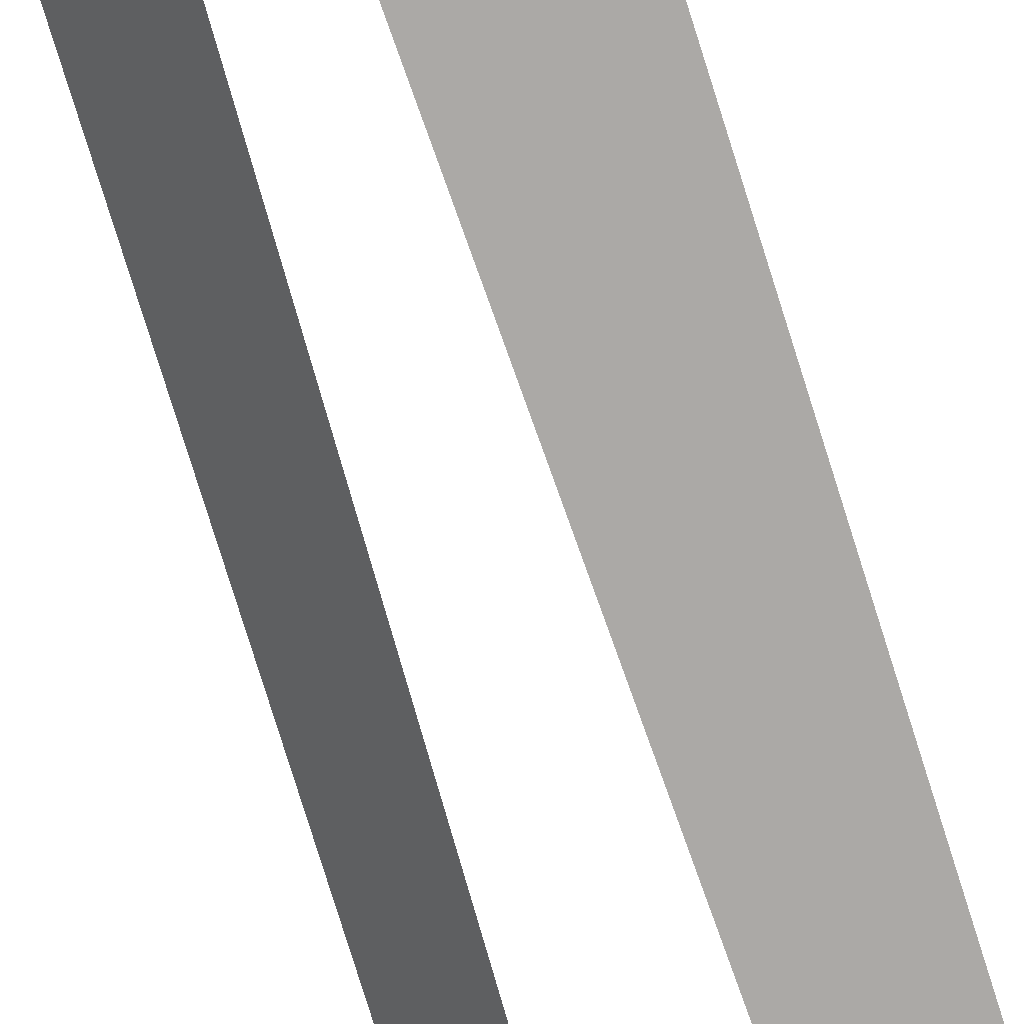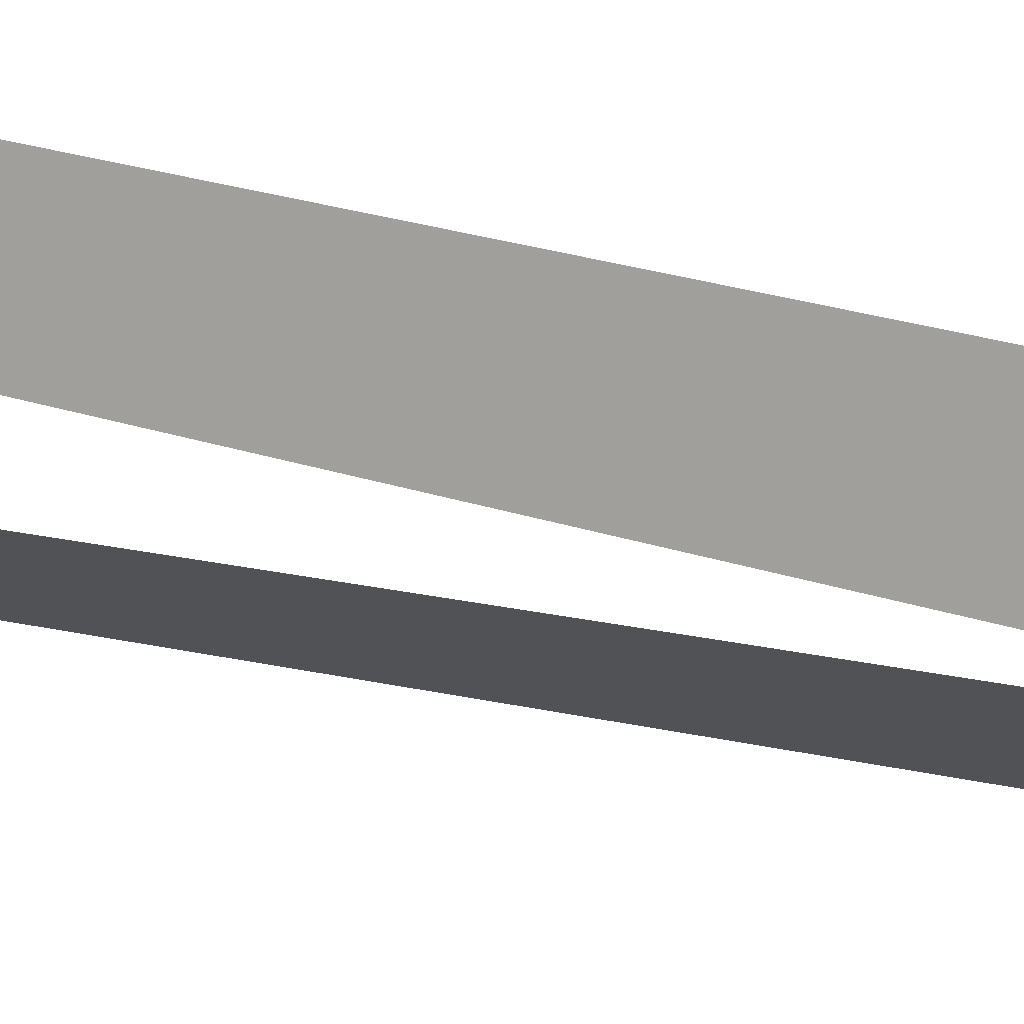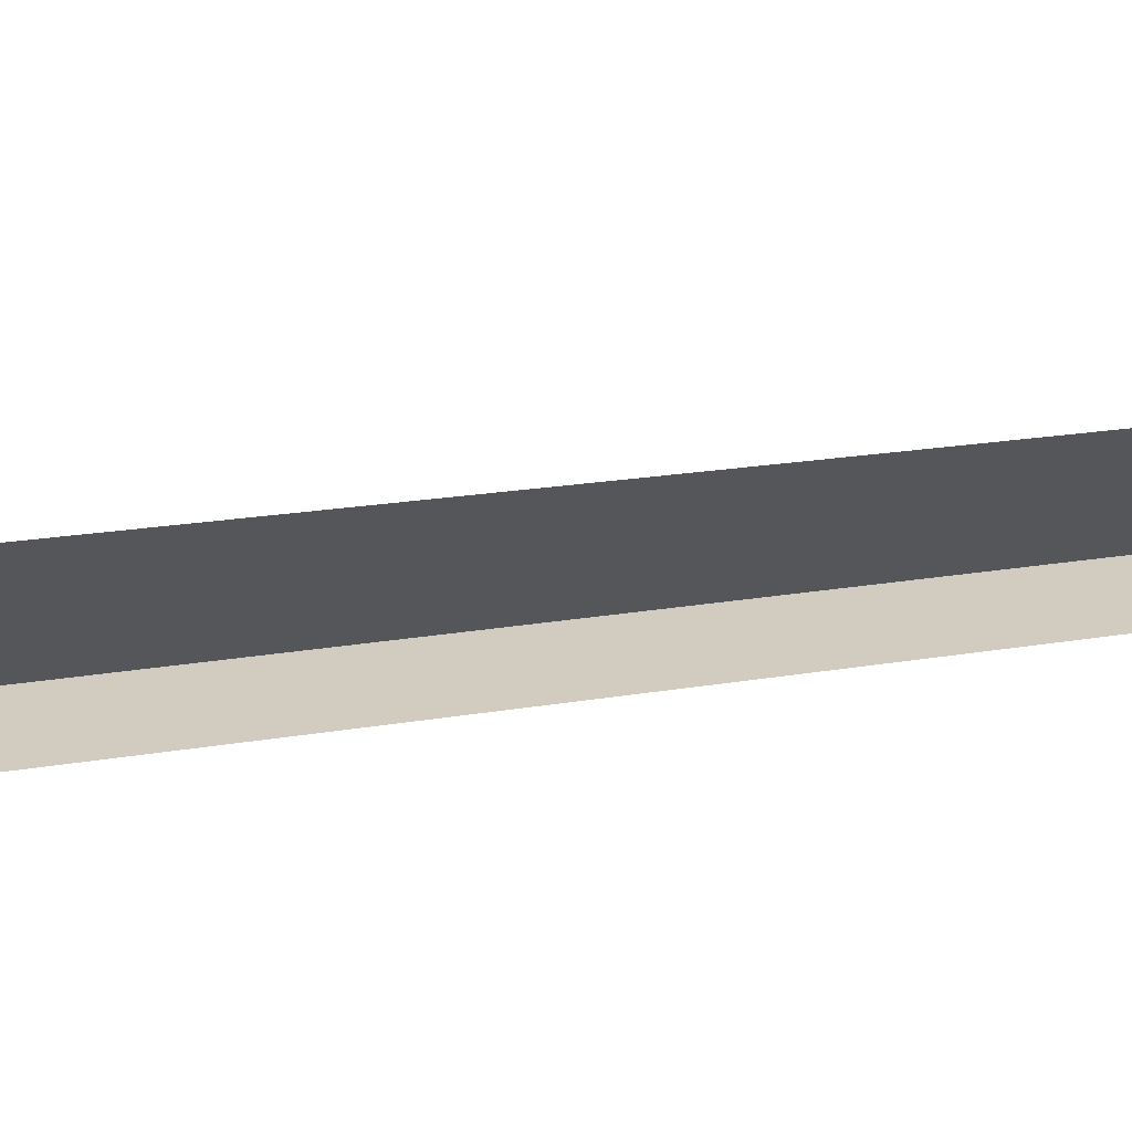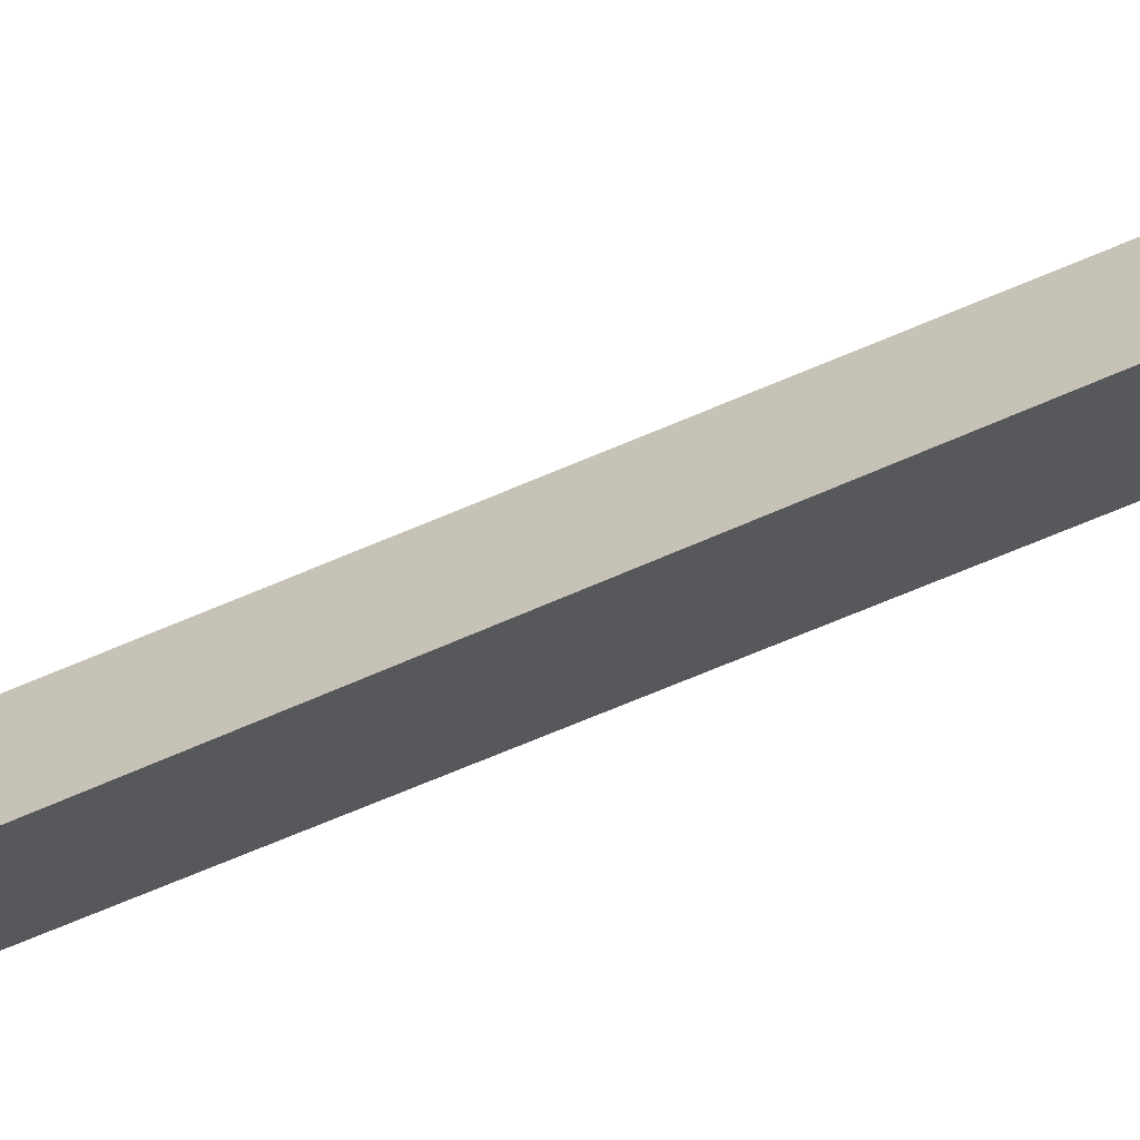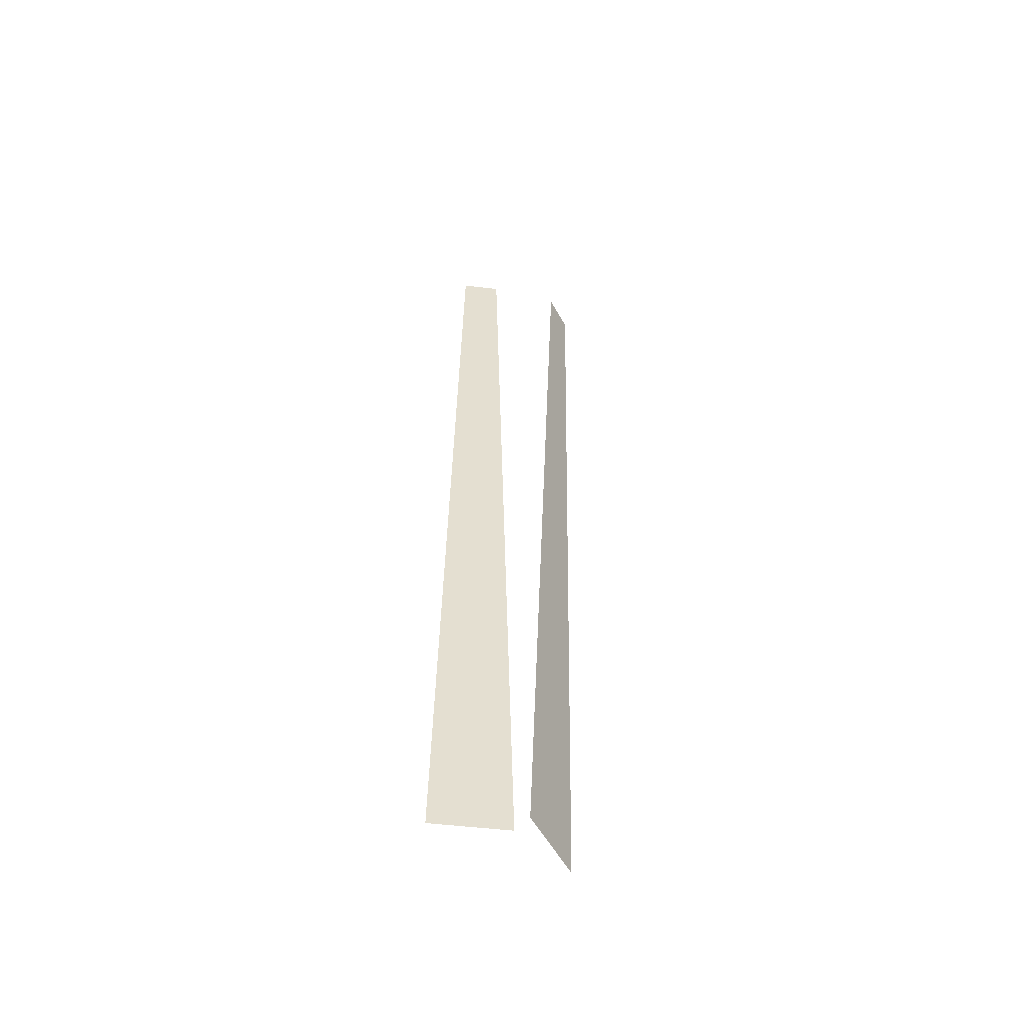
<metadata>
{"format":"obj","ext":"obj","renderer":"f3d","projection":"perspective","resolution":1024,"background":"white","views":[{"elev":-74.0,"azim":18.0,"up":"+Z"},{"elev":-23.3,"azim":-113.9,"up":"+Z"},{"elev":-23.2,"azim":105.9,"up":"+Z"},{"elev":16.9,"azim":-143.4,"up":"+Z"},{"elev":-54.6,"azim":170.3,"up":"+Y"}]}
</metadata>
<code>
g grass_medium_flower
v -0.006101 0 -0.0173
v 0.03385 0 -0.01537
v 0.02698 0.5 -0.01914
v 0.0062 0.5 -0.02014
v -0.03641 0 0.004962
v -0.01172 0 -0.02651
v -0.03368 0.5136 -0.009481
v -0.04652 0.5136 0.006882
g grass_medium_flower_0
f 3 2 1
f 4 3 1
f 7 6 5
f 8 7 5

</code>
